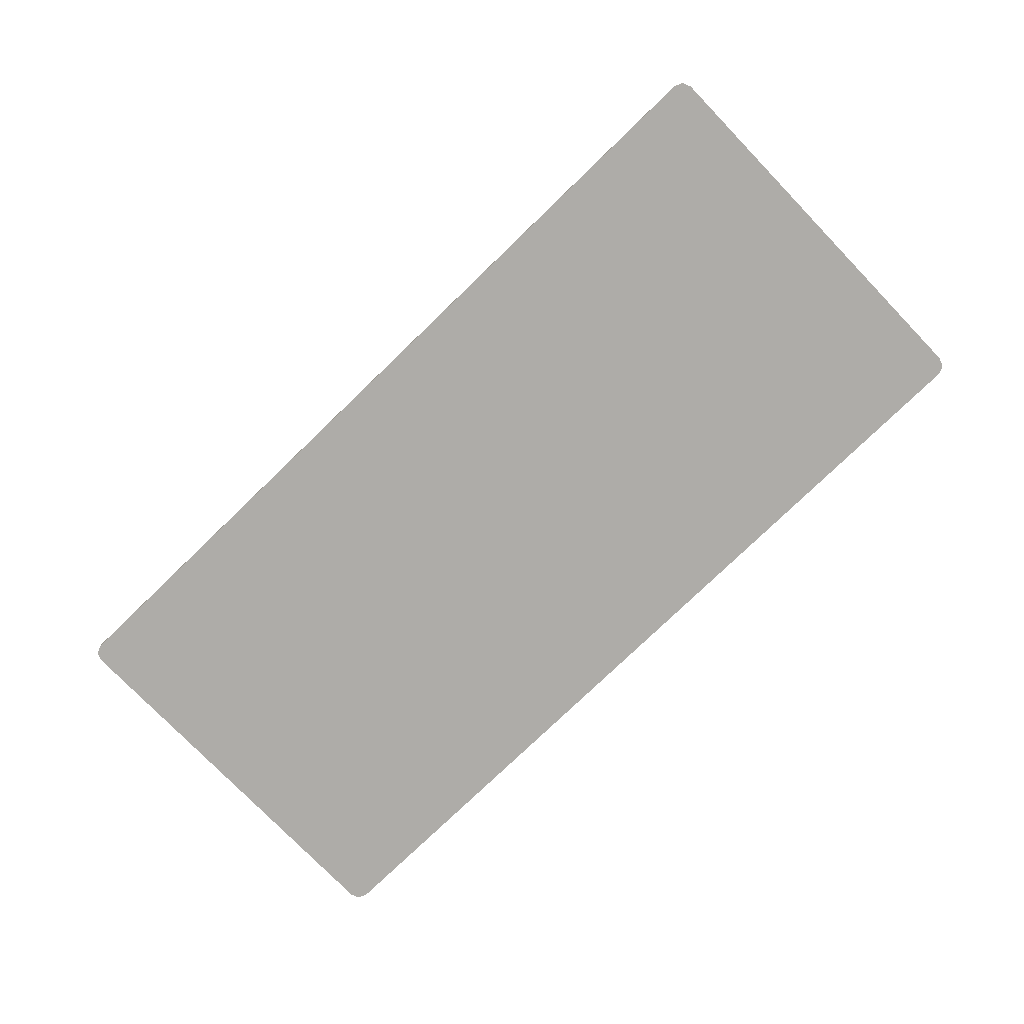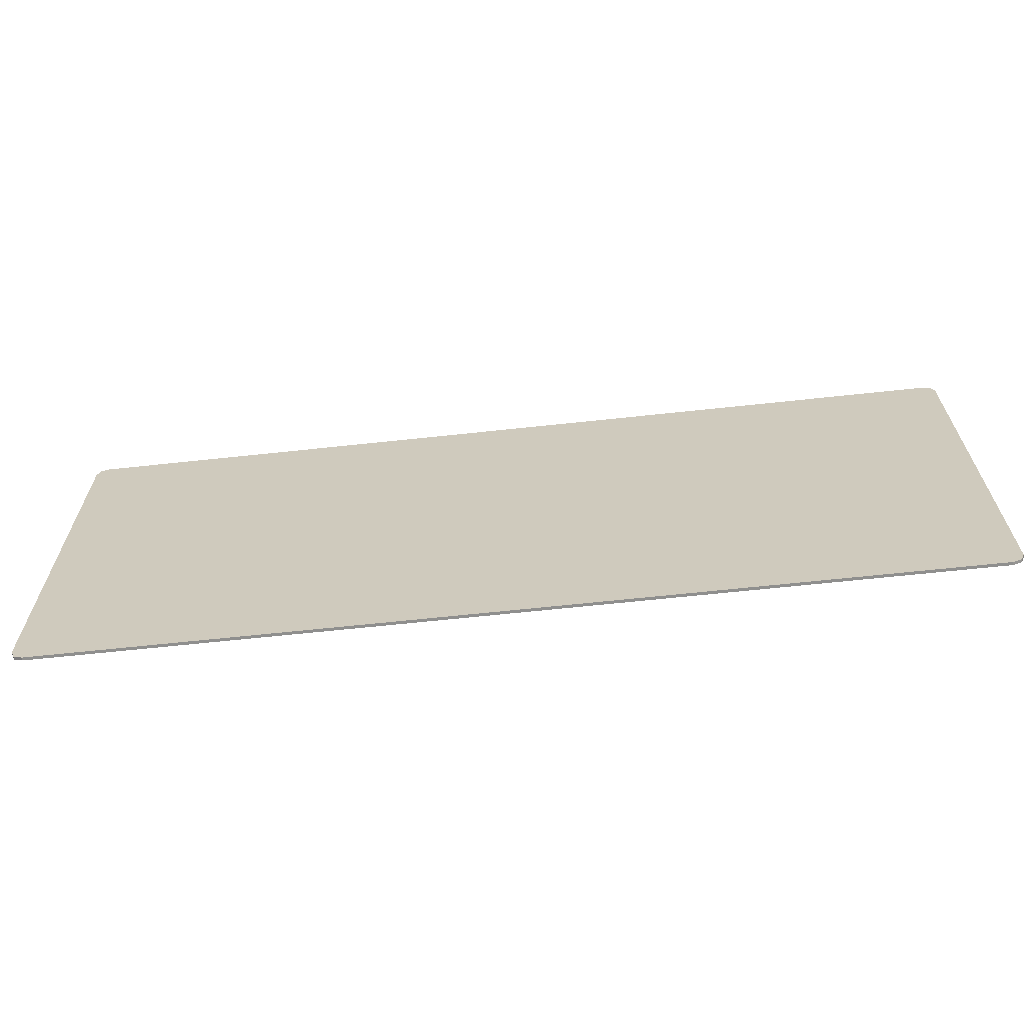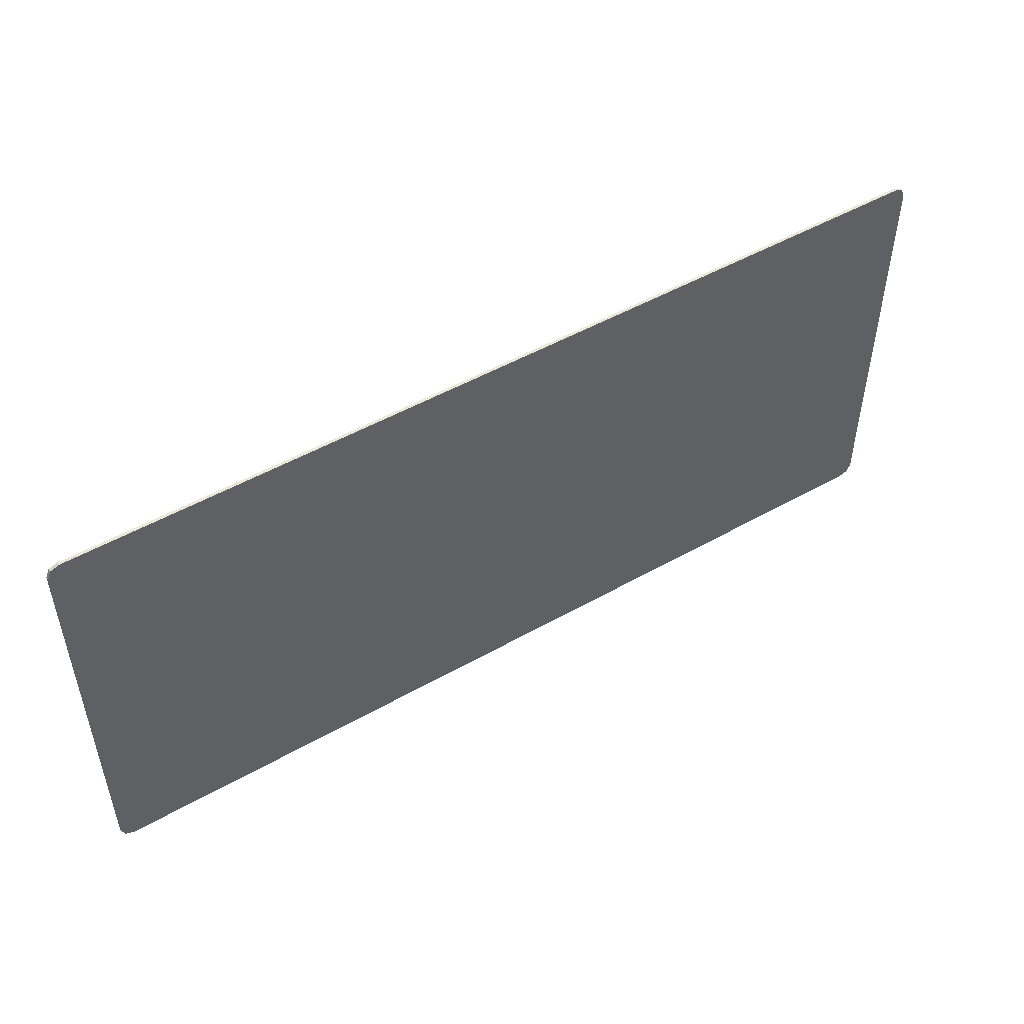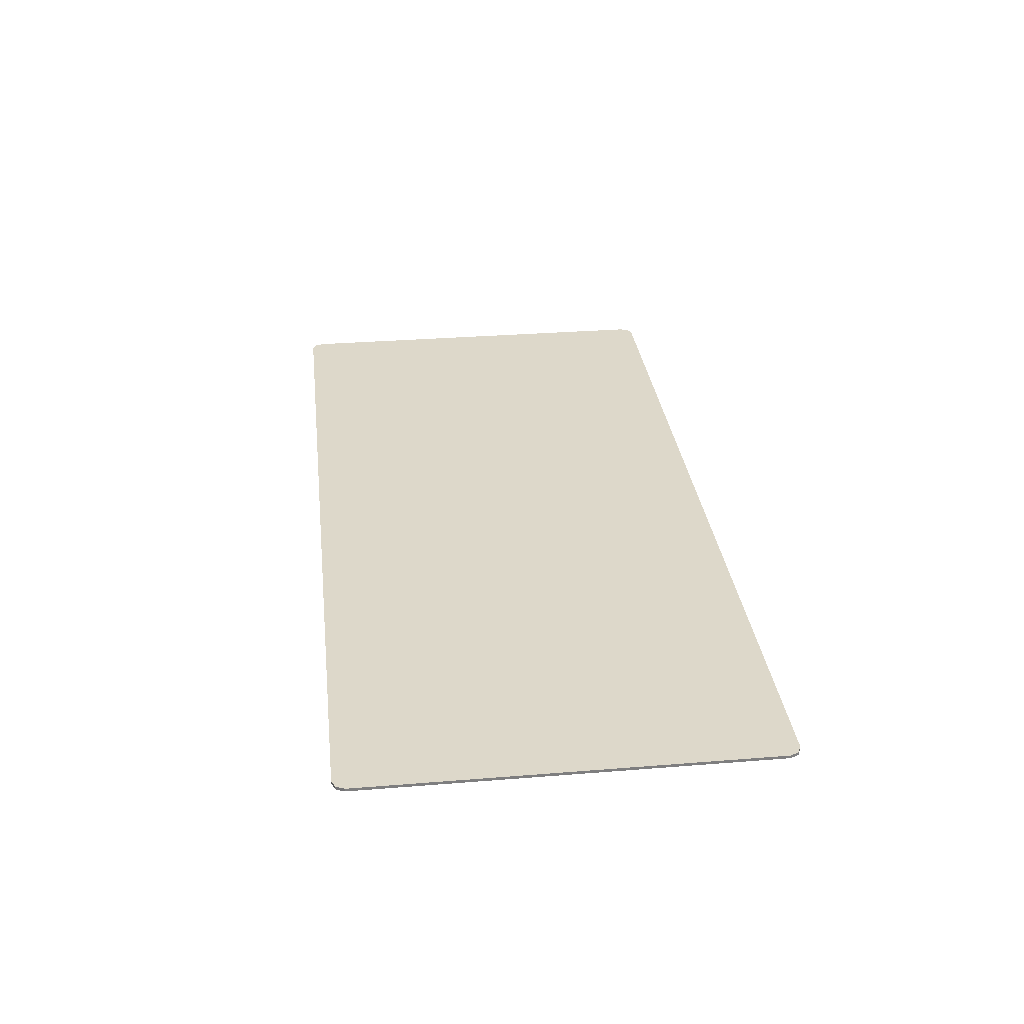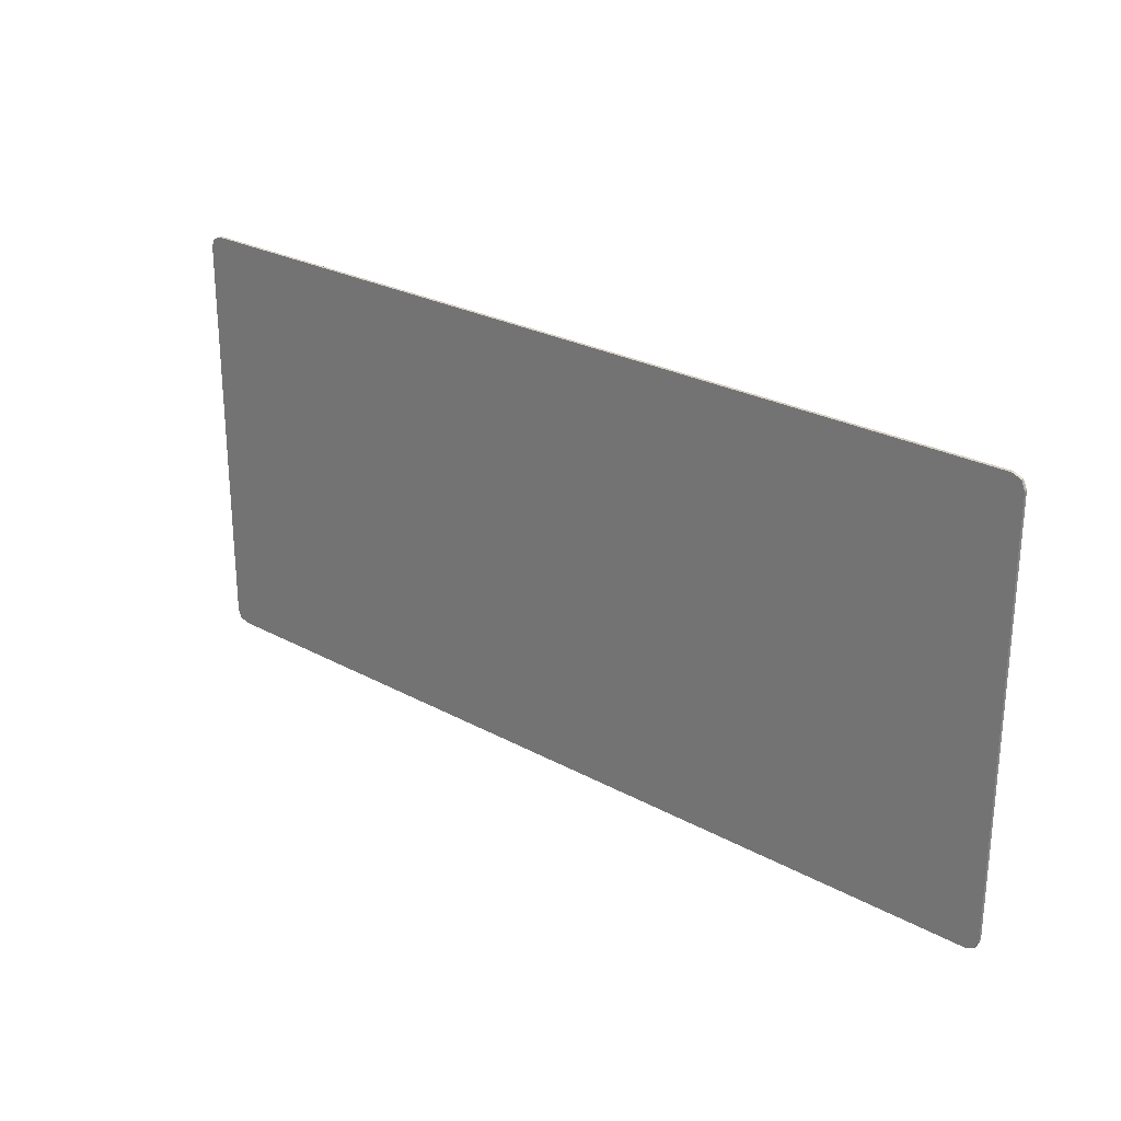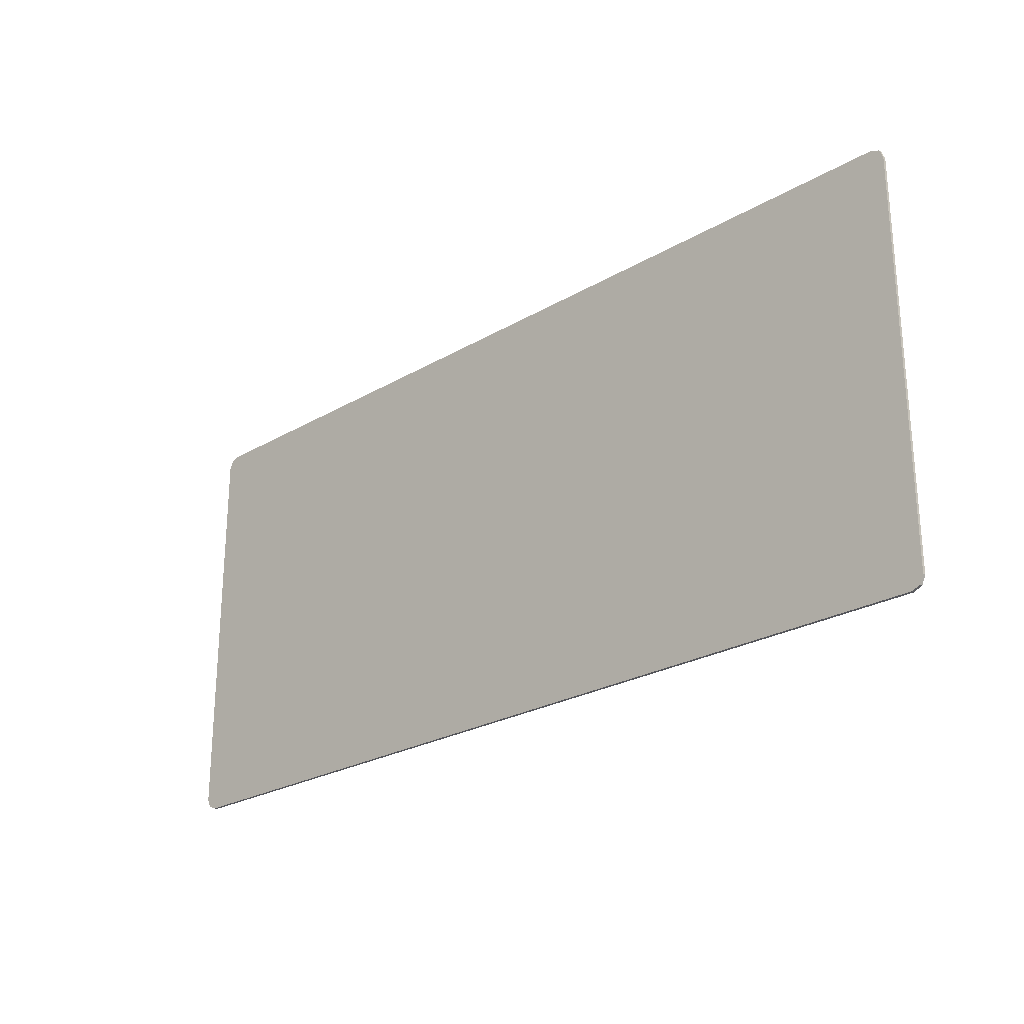
<metadata>
{"format":"obj","ext":"obj","renderer":"f3d","projection":"perspective","resolution":1024,"background":"white","views":[{"elev":-76.9,"azim":-136.0,"up":"+Y"},{"elev":-65.3,"azim":6.2,"up":"+Z"},{"elev":49.9,"azim":148.0,"up":"+Z"},{"elev":31.0,"azim":-96.6,"up":"+Y"},{"elev":25.6,"azim":-138.8,"up":"+Z"},{"elev":-24.9,"azim":-136.4,"up":"+Z"}]}
</metadata>
<code>
v -1.875 0 0.825
v -1.86 0 0.8604
v -1.825 0 0.875
v -1.825 0 -0.875
v -1.86 0 -0.8604
v -1.875 0 -0.825
v 1.875 0 -0.825
v 1.86 0 -0.8604
v 1.825 0 -0.875
v 1.825 0 0.875
v 1.86 0 0.8604
v 1.875 0 0.825
v -1.825 0 -0.875
v 1.825 0 -0.875
v 1.875 0 -0.825
v -1.875 0 -0.825
v -1.875 0 0.825
v -1.875 0 -0.825
v 1.875 0 -0.825
v 1.875 0 0.825
v -1.875 0 0.825
v 1.875 0 0.825
v 1.825 0 0.875
v -1.825 0 0.875
v -1.86 -0.0125 0.8604
v -1.875 -0.0125 0.825
v -1.875 0 0.825
v -1.86 0 0.8604
v -1.825 -0.0125 0.875
v -1.86 -0.0125 0.8604
v -1.86 0 0.8604
v -1.825 0 0.875
v 1.86 -0.0125 0.8604
v 1.825 -0.0125 0.875
v 1.825 0 0.875
v 1.86 0 0.8604
v 1.875 -0.0125 0.825
v 1.86 -0.0125 0.8604
v 1.86 0 0.8604
v 1.875 0 0.825
v 1.86 -0.0125 -0.8604
v 1.875 -0.0125 -0.825
v 1.875 0 -0.825
v 1.86 0 -0.8604
v 1.825 -0.0125 -0.875
v 1.86 -0.0125 -0.8604
v 1.86 0 -0.8604
v 1.825 0 -0.875
v -1.86 -0.0125 -0.8604
v -1.825 -0.0125 -0.875
v -1.825 0 -0.875
v -1.86 0 -0.8604
v -1.875 -0.0125 -0.825
v -1.86 -0.0125 -0.8604
v -1.86 0 -0.8604
v -1.875 0 -0.825
v -1.825 -0.0125 -0.875
v 1.825 -0.0125 -0.875
v 1.825 0 -0.875
v -1.825 0 -0.875
v -1.875 -0.0125 0.825
v -1.875 -0.0125 -0.825
v -1.875 0 -0.825
v -1.875 0 0.825
v 1.825 -0.0125 0.875
v -1.825 -0.0125 0.875
v -1.825 0 0.875
v 1.825 0 0.875
v 1.875 -0.0125 -0.825
v 1.875 -0.0125 0.825
v 1.875 0 0.825
v 1.875 0 -0.825
v 1.825 -0.0125 0.875
v 1.86 -0.0125 0.8604
v 1.875 -0.0125 0.825
v 1.875 -0.0125 -0.825
v 1.86 -0.0125 -0.8604
v 1.825 -0.0125 -0.875
v -1.825 -0.0125 -0.875
v -1.86 -0.0125 -0.8604
v -1.875 -0.0125 -0.825
v -1.875 -0.0125 0.825
v -1.86 -0.0125 0.8604
v -1.825 -0.0125 0.875
v 1.825 -0.0125 -0.875
v 1.825 -0.0125 0.875
v 1.875 -0.0125 0.825
v 1.875 -0.0125 -0.825
v 0.83 -0.0125 -0.08
v 1.825 -0.0125 0.875
v 1.825 -0.0125 -0.875
v 1.14 -0.0125 -0.525
v -1.825 -0.0125 0.875
v -1.875 -0.0125 -0.825
v -1.875 -0.0125 0.825
v -1.715 -0.0125 -0.525
v -1.825 -0.0125 -0.875
v -1.875 -0.0125 -0.825
v -1.825 -0.0125 0.875
v -1.825 -0.0125 0.875
v -1.3 -0.0125 0.585
v -1.715 -0.0125 -0.525
v -1.825 -0.0125 0.875
v 1.825 -0.0125 0.875
v 0.83 -0.0125 -0.08
v -1.3 -0.0125 0.585
v 1.14 -0.0125 -0.525
v 1.825 -0.0125 -0.875
v -1.825 -0.0125 -0.875
v -1.715 -0.0125 -0.525
v -1.3 -0.0125 0.585
v 0.83 -0.0125 -0.08
v 1.14 -0.0125 -0.525
v -1.715 -0.0125 -0.525
g mesh4793714
f 1 2 3
g mesh4793716
f 4 5 6
g mesh4793718
f 7 8 9
g mesh4793720
f 10 11 12
f 13 15 14
f 15 13 16
f 17 19 18
f 19 17 20
f 21 23 22
f 23 21 24
g mesh4793723
f 25 27 26
f 27 25 28
f 29 31 30
f 31 29 32
g mesh4793725
f 33 35 34
f 35 33 36
f 37 39 38
f 39 37 40
g mesh4793727
f 41 43 42
f 43 41 44
f 45 47 46
f 47 45 48
g mesh4793729
f 49 51 50
f 51 49 52
f 53 55 54
f 55 53 56
f 57 59 58
f 59 57 60
f 61 63 62
f 63 61 64
f 65 67 66
f 67 65 68
f 69 71 70
f 71 69 72
g mesh4793732
f 73 75 74
g mesh4793734
f 76 78 77
g mesh4793736
f 79 81 80
g mesh4793738
f 82 84 83
f 85 87 86
f 87 85 88
f 89 91 90
f 91 89 92
f 93 95 94
f 96 98 97
f 98 96 99
f 100 102 101
f 103 105 104
f 105 103 106
f 107 109 108
f 109 107 110
g mesh4793740
f 111 113 112
f 113 111 114

</code>
